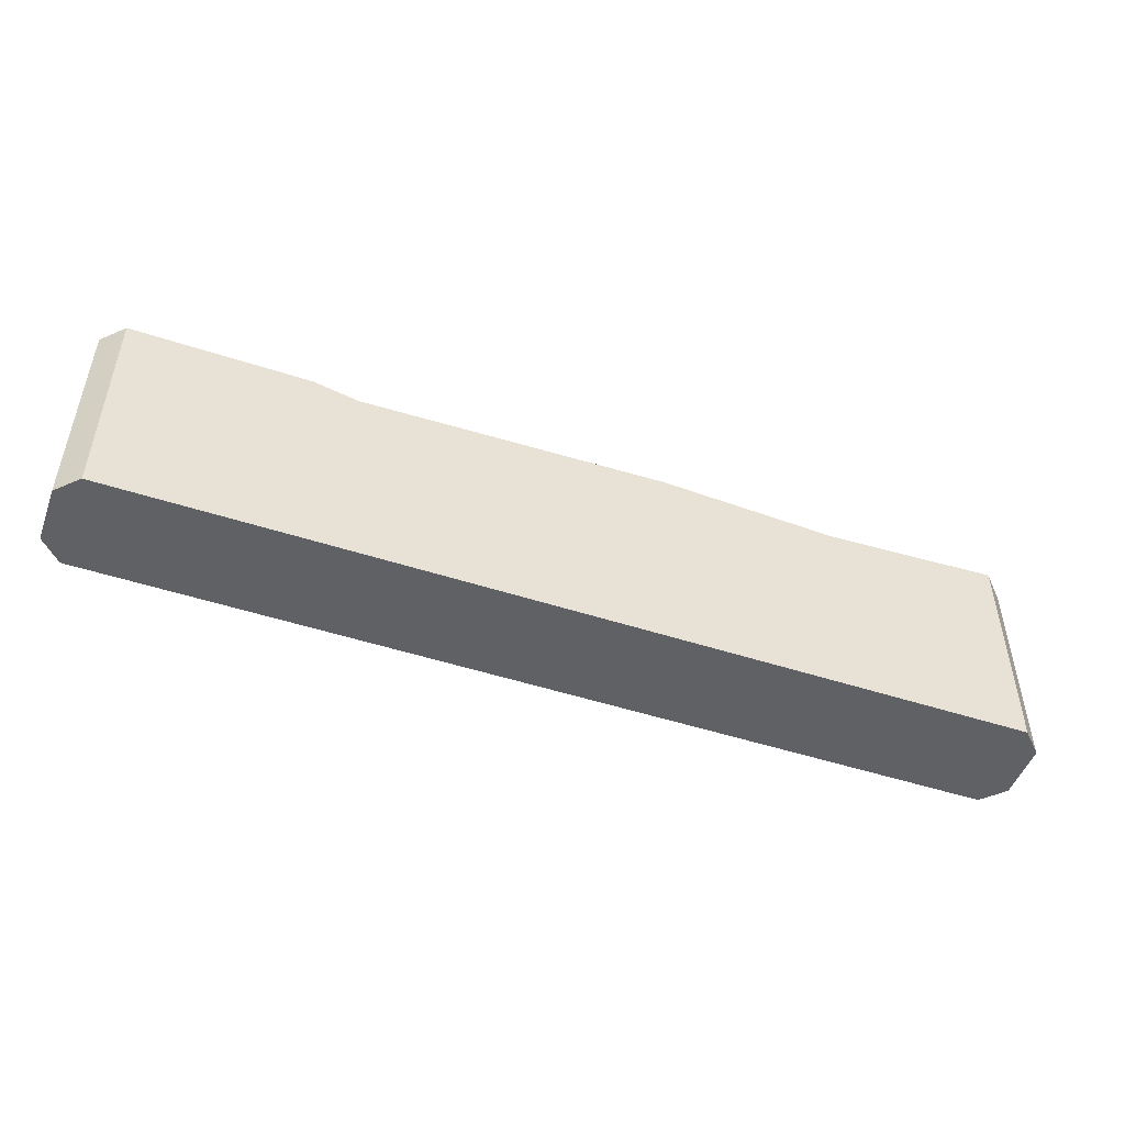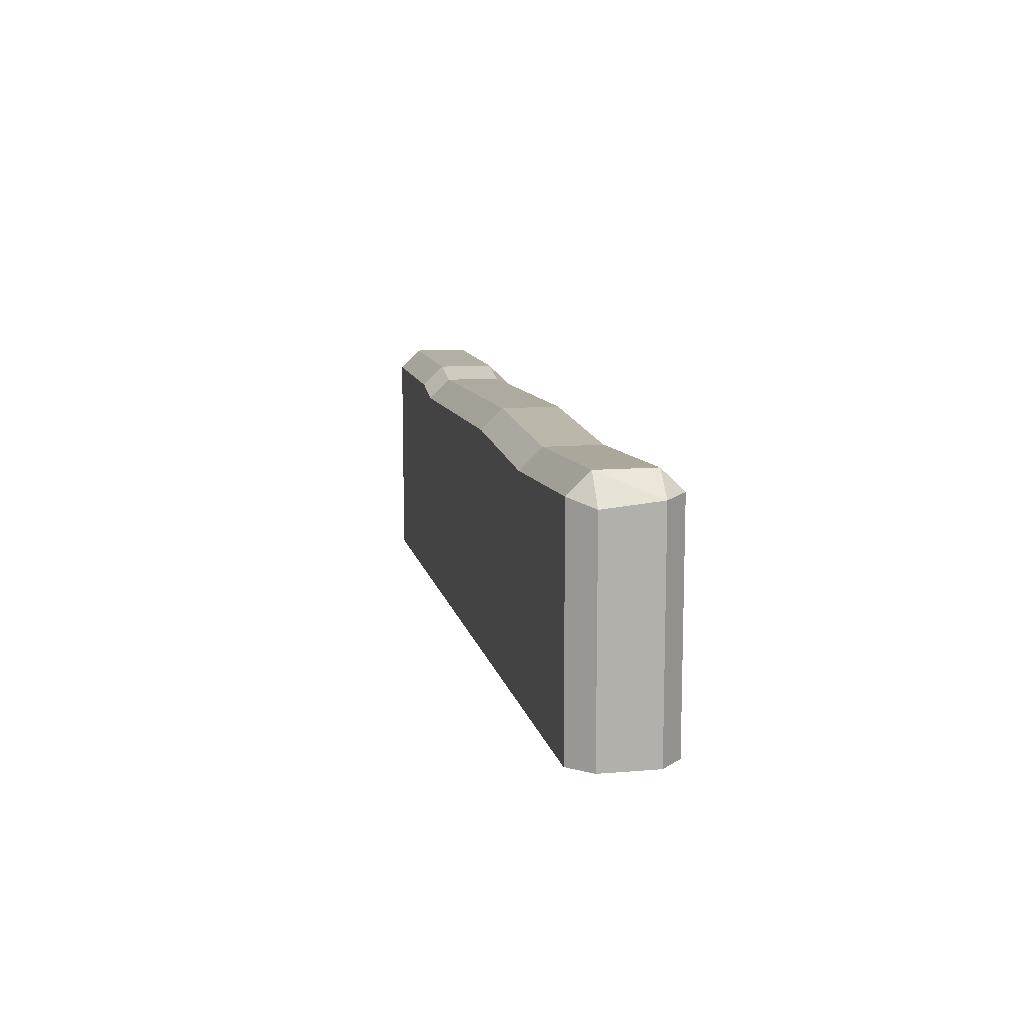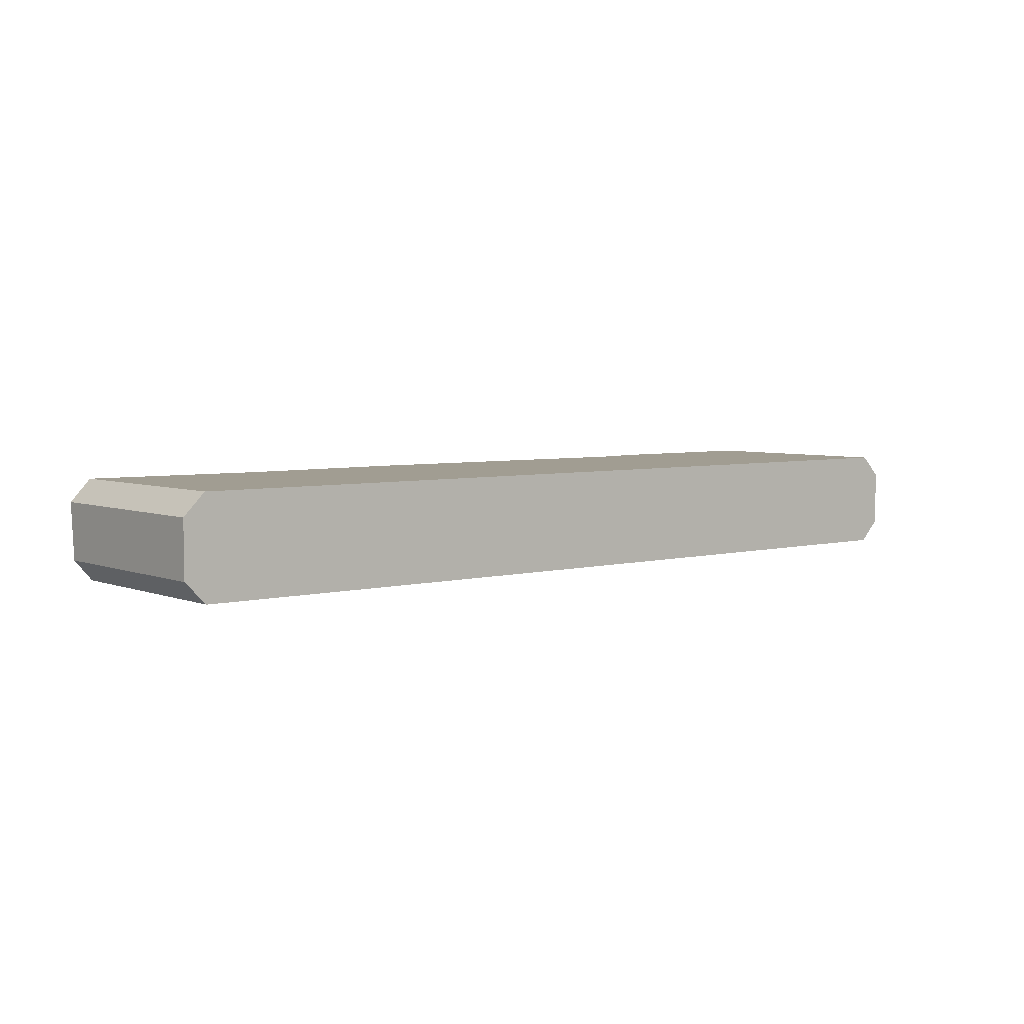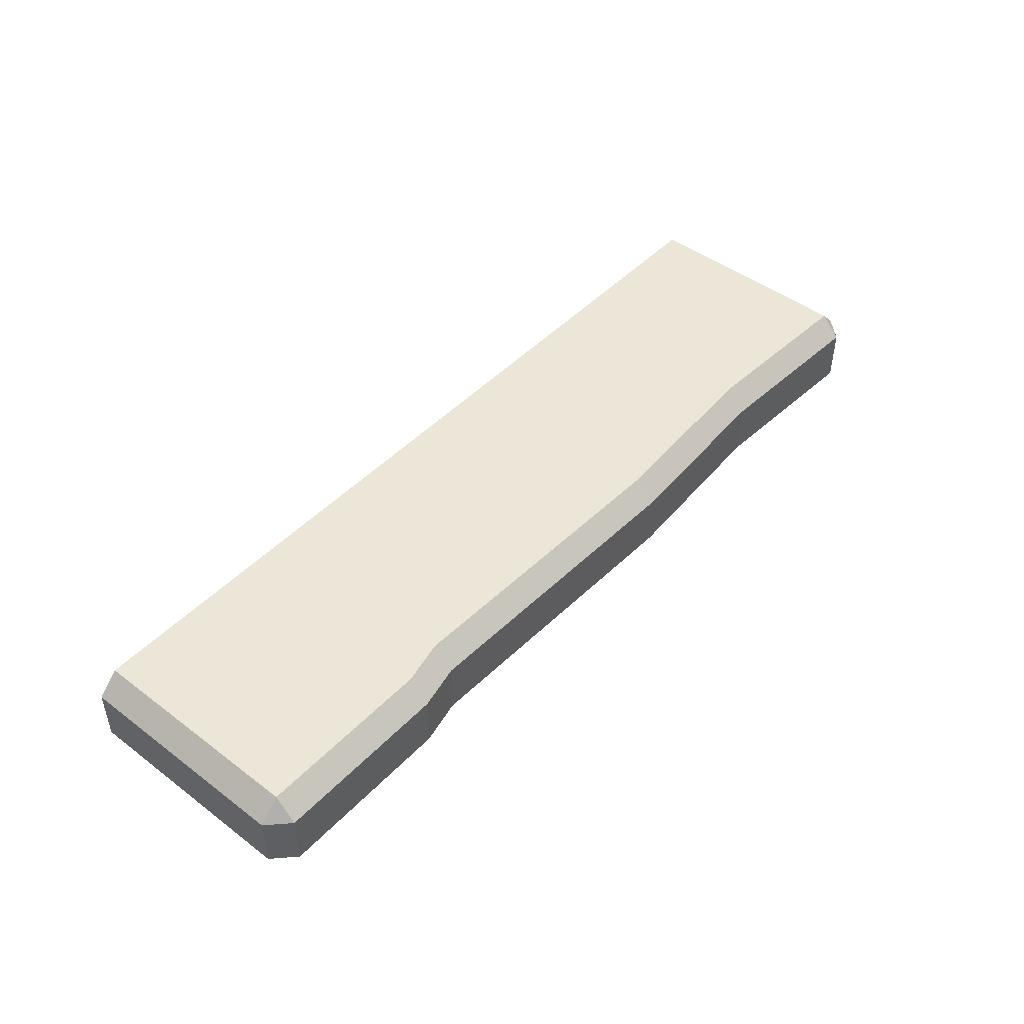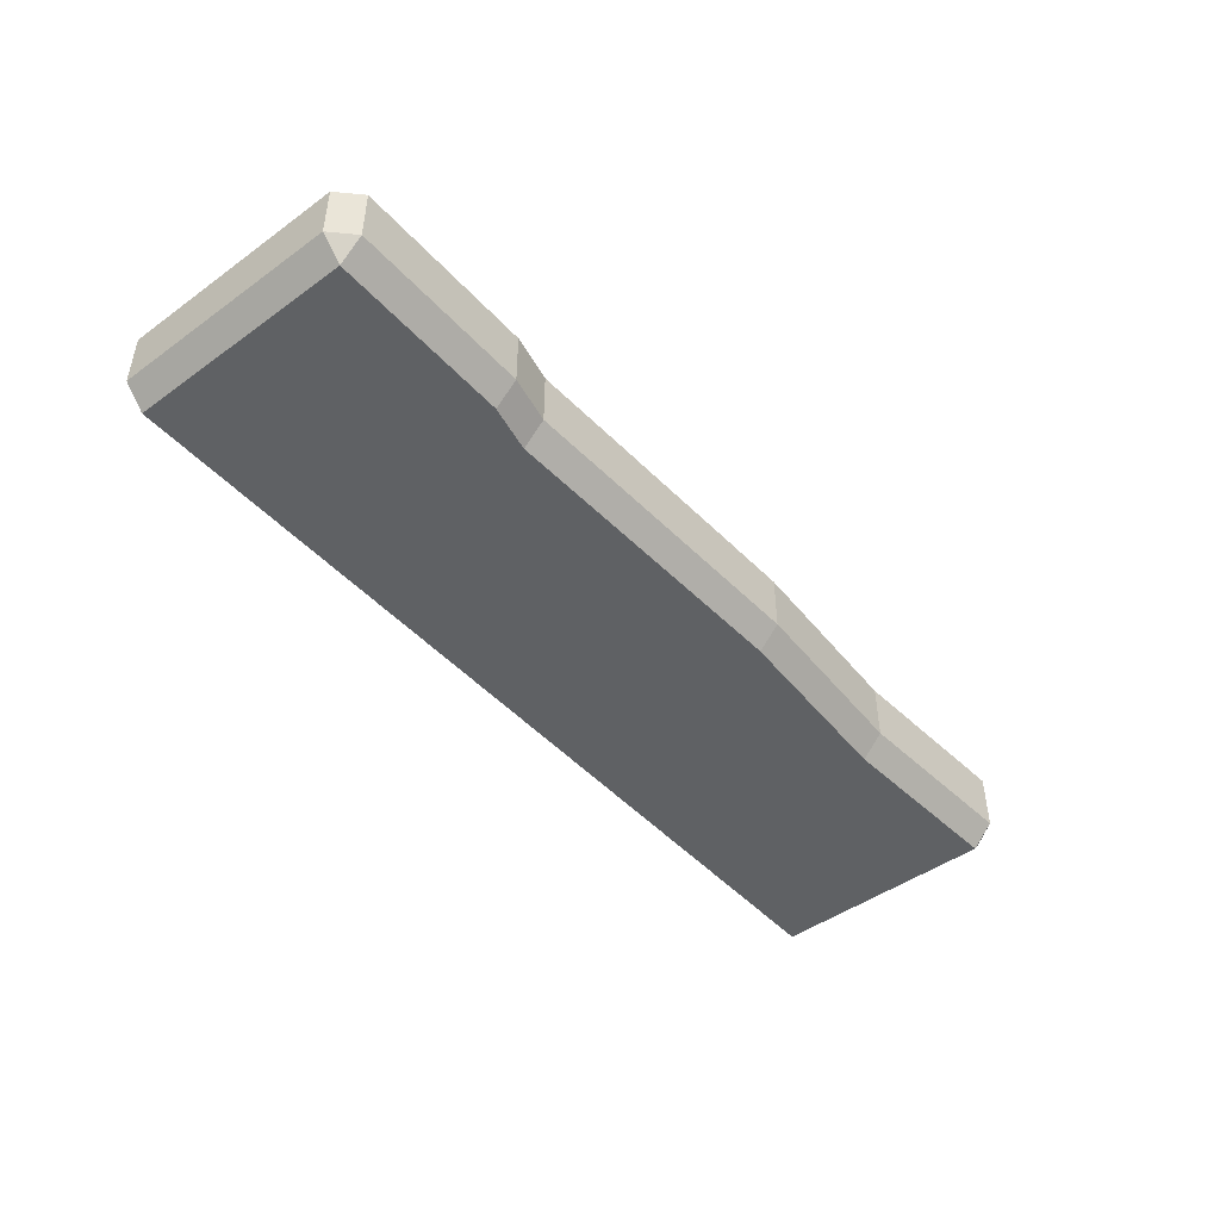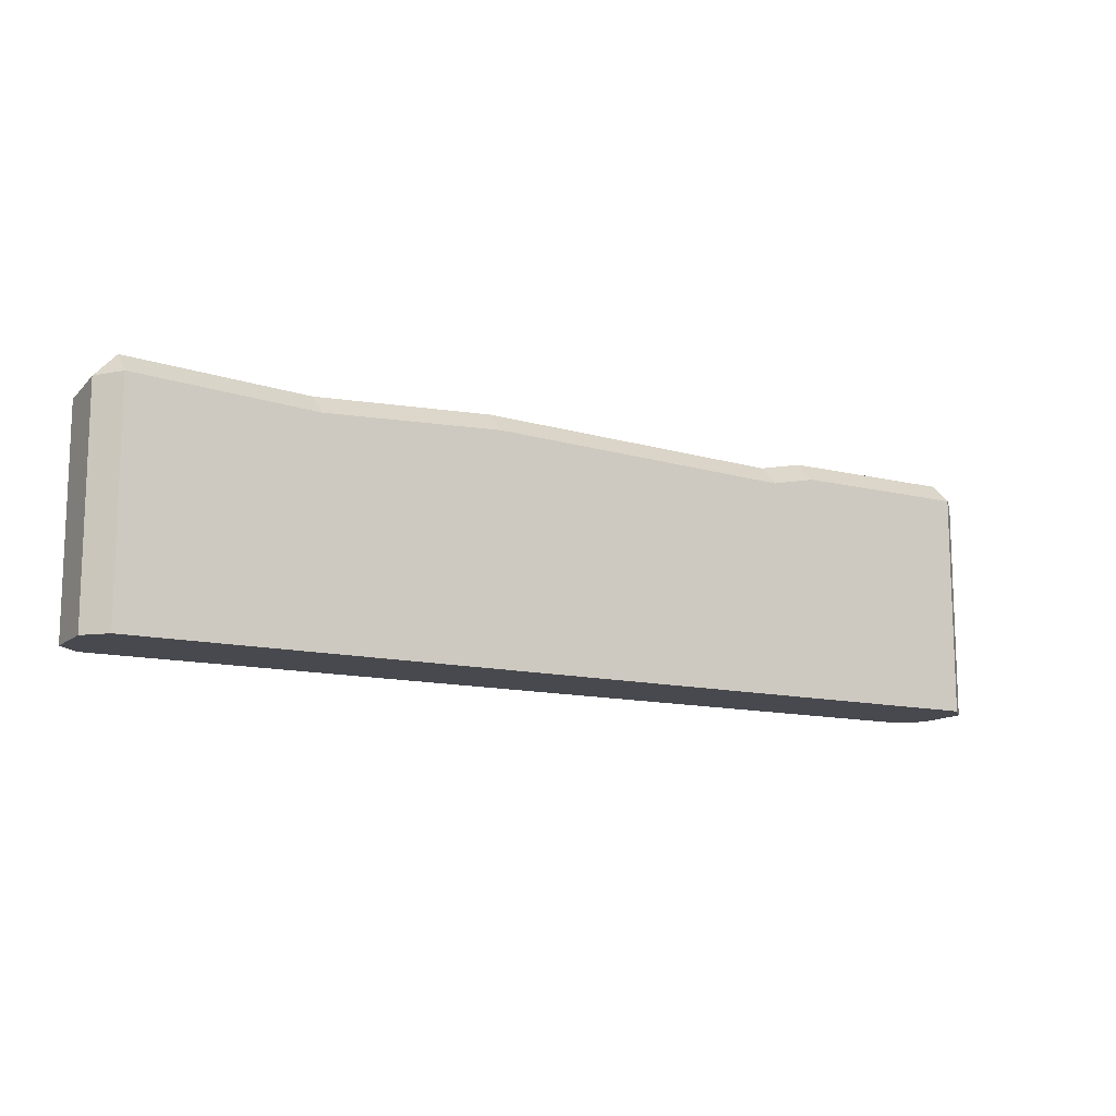
<metadata>
{"format":"obj","ext":"obj","renderer":"f3d","projection":"perspective","resolution":1024,"background":"white","views":[{"elev":-49.2,"azim":160.1,"up":"+Y"},{"elev":11.3,"azim":-101.7,"up":"+Y"},{"elev":4.8,"azim":-39.4,"up":"+Z"},{"elev":46.4,"azim":130.7,"up":"+Z"},{"elev":-46.4,"azim":129.5,"up":"+Z"},{"elev":-12.7,"azim":-29.7,"up":"+Y"}]}
</metadata>
<code>
v -188.9 0 20.99
v 188.9 0 20.99
v -188.9 94.8 20.99
v 188.9 94.8 20.99
v -188.9 94.8 -20.99
v 188.9 94.8 -20.99
v -188.9 0 -20.99
v 188.9 0 -20.99
v 188.9 103.6 -11.87
v -188.9 103.6 -11.87
v -197.9 0 -11.87
v 197.9 0 -11.87
v 188.9 103.6 11.87
v -188.9 103.6 11.87
v -197.9 0 11.87
v 197.9 0 11.87
v -113.3 99.36 11.87
v -113.3 90.6 20.99
v -113.3 0 20.99
v -113.3 0 11.87
v -113.3 0 -11.87
v -113.3 0 -20.99
v -113.3 90.6 -20.99
v -113.3 99.36 -11.87
v -37.77 103.6 11.87
v -37.77 94.8 20.99
v -37.77 0 20.99
v -37.77 0 11.87
v -37.77 0 -11.87
v -37.77 0 -20.99
v -37.77 94.8 -20.99
v -37.77 103.6 -11.87
v 94.1 99.36 11.87
v 94.1 90.6 20.99
v 94.1 0 20.99
v 94.1 0 11.87
v 94.1 0 -11.87
v 94.1 0 -20.99
v 94.1 90.6 -20.99
v 94.1 99.36 -11.87
v 113.3 103.6 11.87
v 113.3 94.8 20.99
v 113.3 0 20.99
v 113.3 0 11.87
v 113.3 0 -11.87
v 113.3 0 -20.99
v 113.3 94.8 -20.99
v 113.3 103.6 -11.87
v -188.9 90.83 -20.99
v -197.9 91.69 -11.87
v -197.9 93.94 11.87
v 197.9 94.8 -11.87
v 197.9 94.8 11.87
v -174.4 0 20.99
v -113.3 19.13 20.99
v -37.77 20.34 20.99
v 94.1 21.88 20.99
v 113.3 20.61 20.99
v 177.1 0 20.99
v -133.4 21.91 20.99
v -87.05 17.95 20.99
v -62.53 24.69 20.99
v -11.03 17.01 20.99
v 18.52 25.52 20.99
v 39.17 25.96 20.99
v 51.66 19.31 20.99
v 79.12 18.62 20.99
v 102.5 25.88 20.99
v 139.9 18.9 20.99
v 179.4 0 -20.99
v 113.3 20.88 -20.99
v 94.1 24.27 -20.99
v -37.77 19.74 -20.99
v -113.3 18.06 -20.99
v -174.5 0 -20.99
v 166 28.55 -20.99
v 145.8 19.55 -20.99
v 130.8 24.25 -20.99
v 66.42 25.66 -20.99
v 48.93 18.59 -20.99
v 3.76 23.08 -20.99
v -14.73 19.86 -20.99
v -71.24 26.12 -20.99
v -90.51 20.41 -20.99
v -137.1 29.06 -20.99
f 2 4 59
f 59 4 69
f 4 42 69
f 58 69 42
f 42 4 41
f 41 4 13
f 71 47 78
f 47 6 78
f 78 6 77
f 77 6 76
f 8 70 6
f 6 70 76
f 16 2 44
f 2 59 44
f 44 59 43
f 2 16 4
f 4 16 53
f 51 3 14
f 48 9 47
f 47 9 6
f 49 50 5
f 5 50 10
f 12 45 8
f 8 45 70
f 46 70 45
f 6 52 8
f 8 52 12
f 48 41 9
f 9 41 13
f 50 51 10
f 10 51 14
f 45 12 44
f 44 12 16
f 52 53 12
f 12 53 16
f 18 17 3
f 3 17 14
f 55 18 60
f 18 3 60
f 1 54 3
f 54 60 3
f 15 20 1
f 1 20 54
f 20 19 54
f 11 21 15
f 15 21 20
f 11 7 21
f 7 75 21
f 75 22 21
f 74 85 23
f 23 85 5
f 5 85 49
f 85 75 49
f 75 7 49
f 10 24 5
f 5 24 23
f 14 17 10
f 10 17 24
f 18 26 17
f 17 26 25
f 56 26 62
f 26 18 62
f 62 18 61
f 55 61 18
f 20 28 19
f 19 28 27
f 21 29 20
f 20 29 28
f 22 30 21
f 21 30 29
f 73 83 31
f 31 83 23
f 83 84 23
f 23 84 74
f 32 31 24
f 24 31 23
f 24 17 32
f 32 17 25
f 34 33 26
f 26 33 25
f 26 56 34
f 56 63 34
f 63 64 34
f 64 65 34
f 65 66 34
f 66 67 34
f 67 57 34
f 28 36 27
f 27 36 35
f 29 37 28
f 28 37 36
f 30 38 29
f 29 38 37
f 31 39 73
f 73 39 82
f 82 39 81
f 81 39 80
f 80 39 79
f 39 72 79
f 32 40 31
f 31 40 39
f 32 25 40
f 40 25 33
f 34 42 33
f 33 42 41
f 57 68 34
f 58 42 68
f 68 42 34
f 36 44 35
f 35 44 43
f 37 45 36
f 36 45 44
f 38 46 37
f 37 46 45
f 47 71 39
f 39 71 72
f 48 47 40
f 40 47 39
f 40 33 48
f 48 33 41
f 7 11 49
f 49 11 50
f 11 15 50
f 50 15 51
f 15 1 51
f 51 1 3
f 9 52 6
f 13 53 9
f 9 53 52
f 4 53 13
f 55 60 19
f 19 60 54
f 55 19 61
f 19 27 61
f 61 27 62
f 27 56 62
f 57 67 35
f 35 67 27
f 67 66 27
f 66 65 27
f 65 64 27
f 64 63 27
f 27 63 56
f 35 43 57
f 57 43 68
f 43 58 68
f 59 69 43
f 43 69 58
f 70 46 76
f 76 46 77
f 77 46 78
f 71 78 46
f 72 71 38
f 38 71 46
f 38 30 72
f 73 82 30
f 82 81 30
f 81 80 30
f 30 80 72
f 80 79 72
f 30 22 73
f 73 22 83
f 83 22 84
f 74 84 22
f 75 85 22
f 22 85 74

</code>
